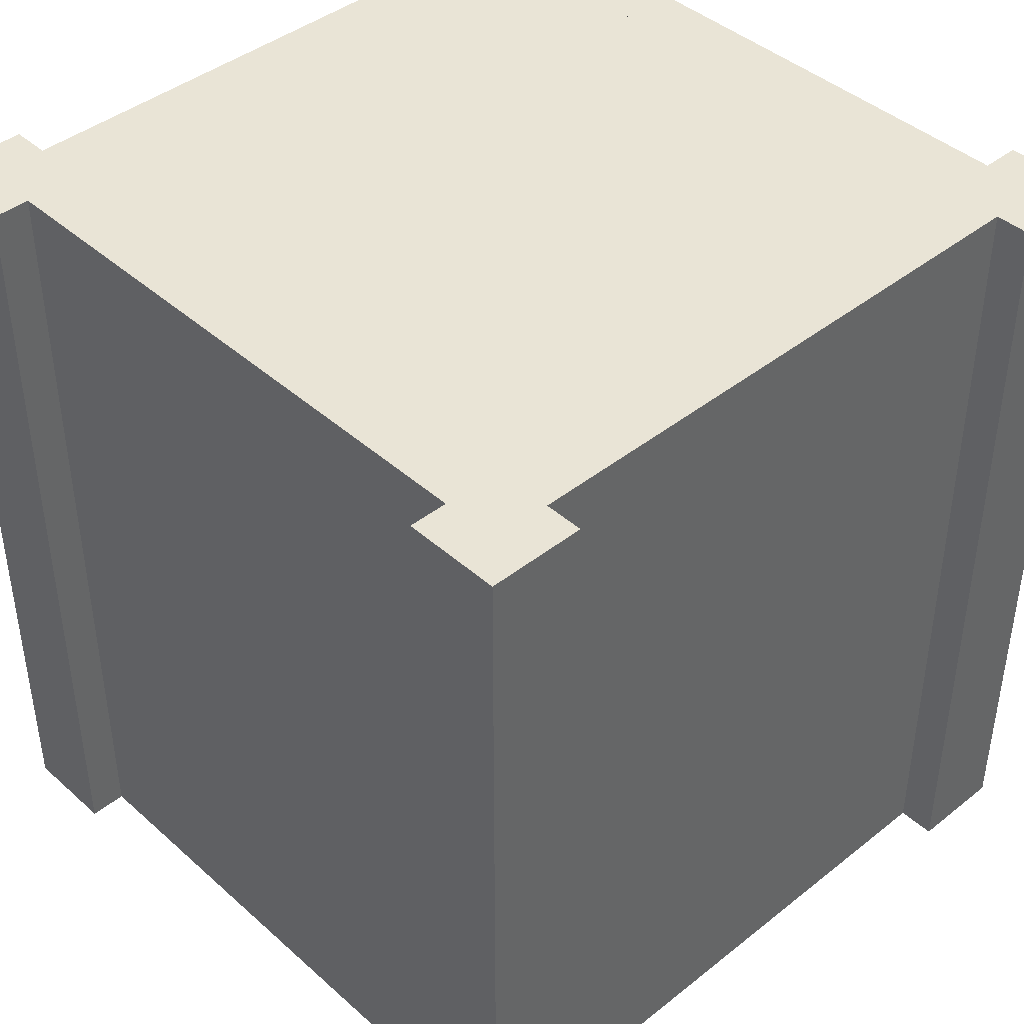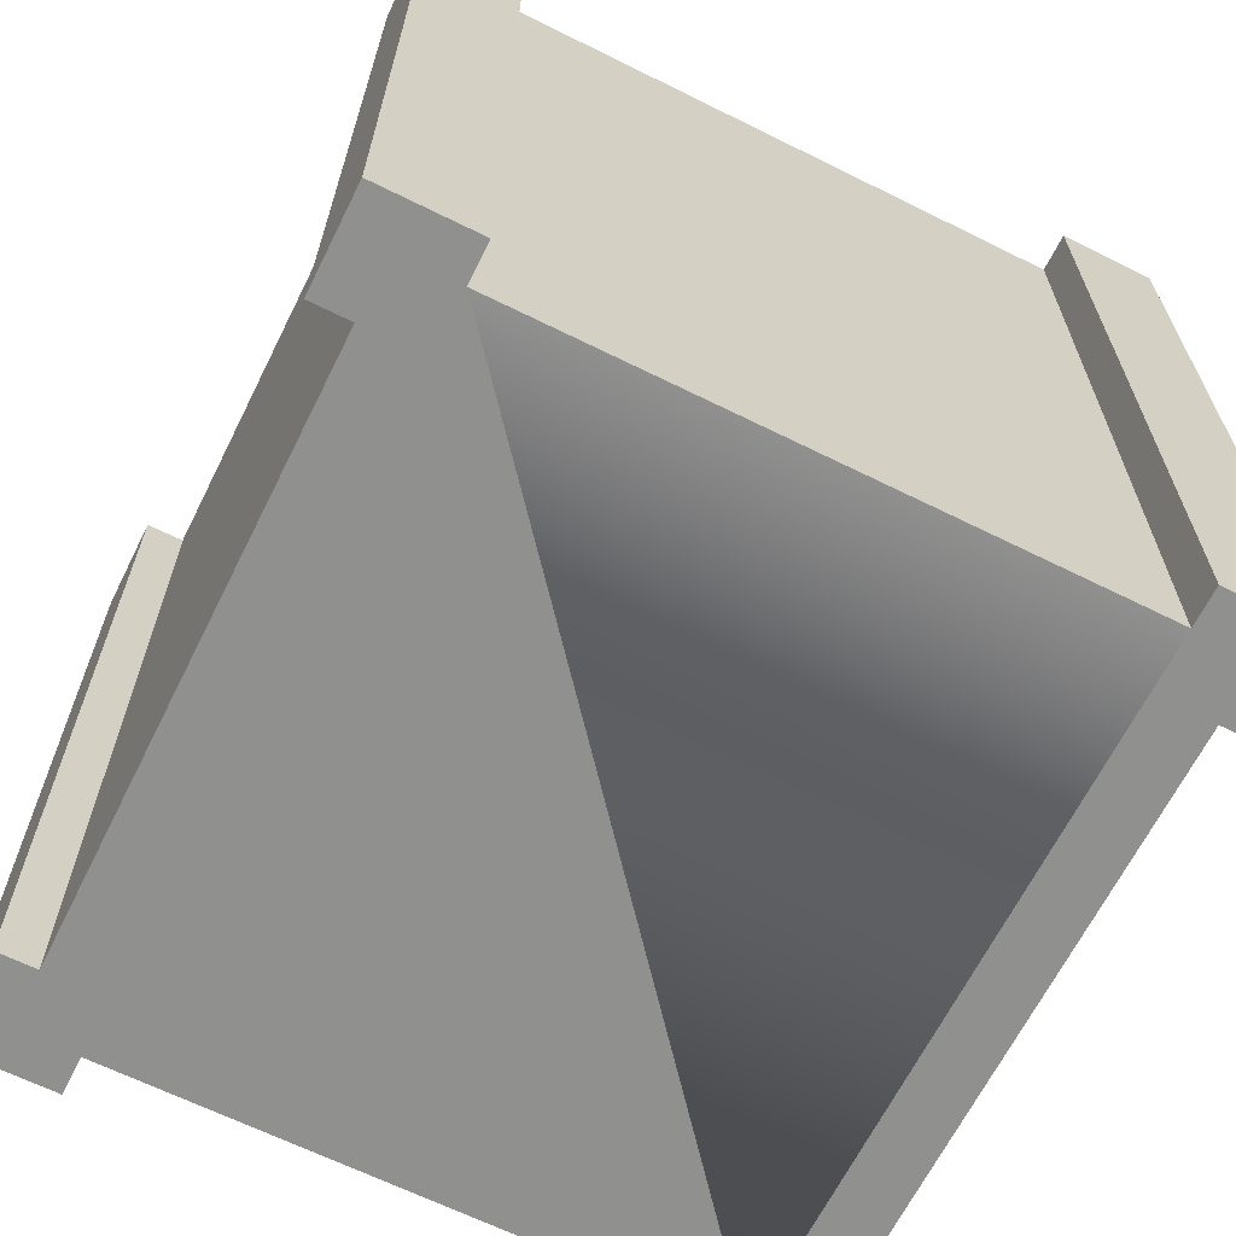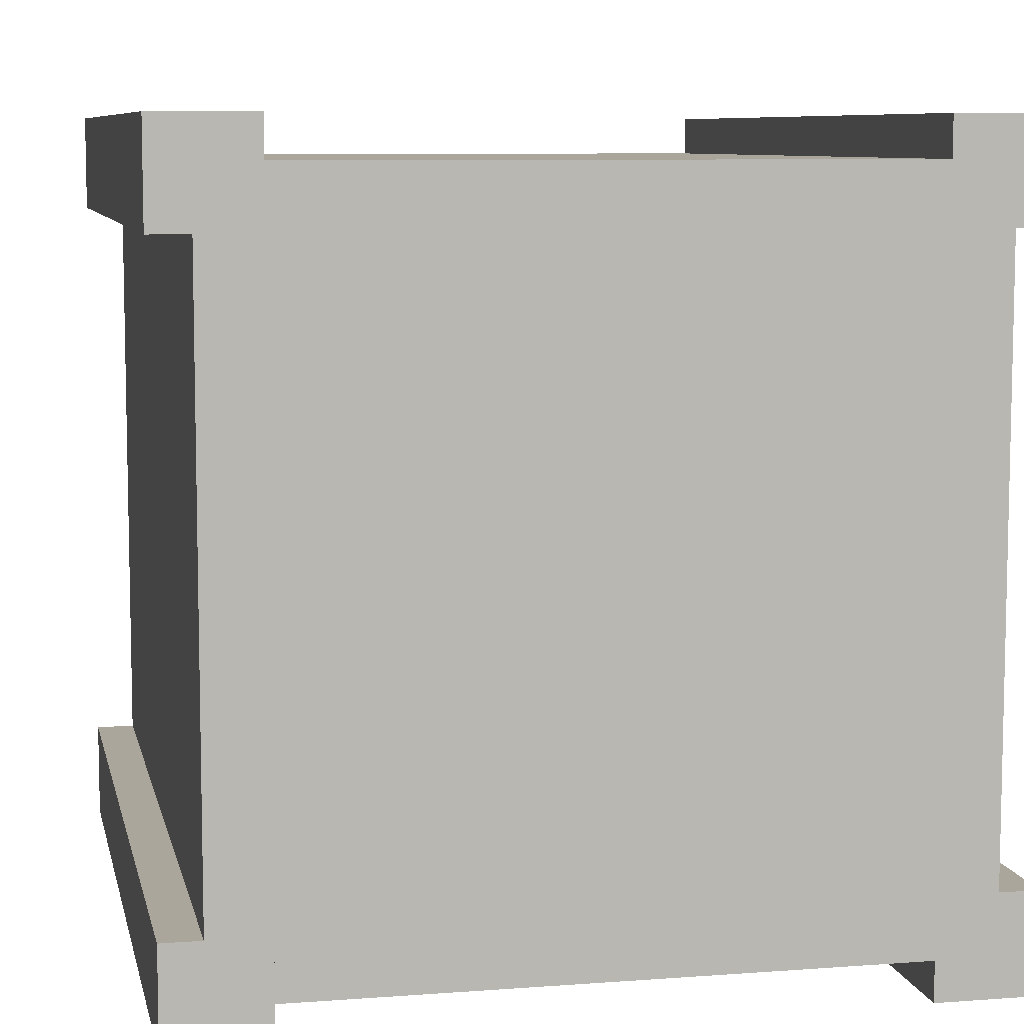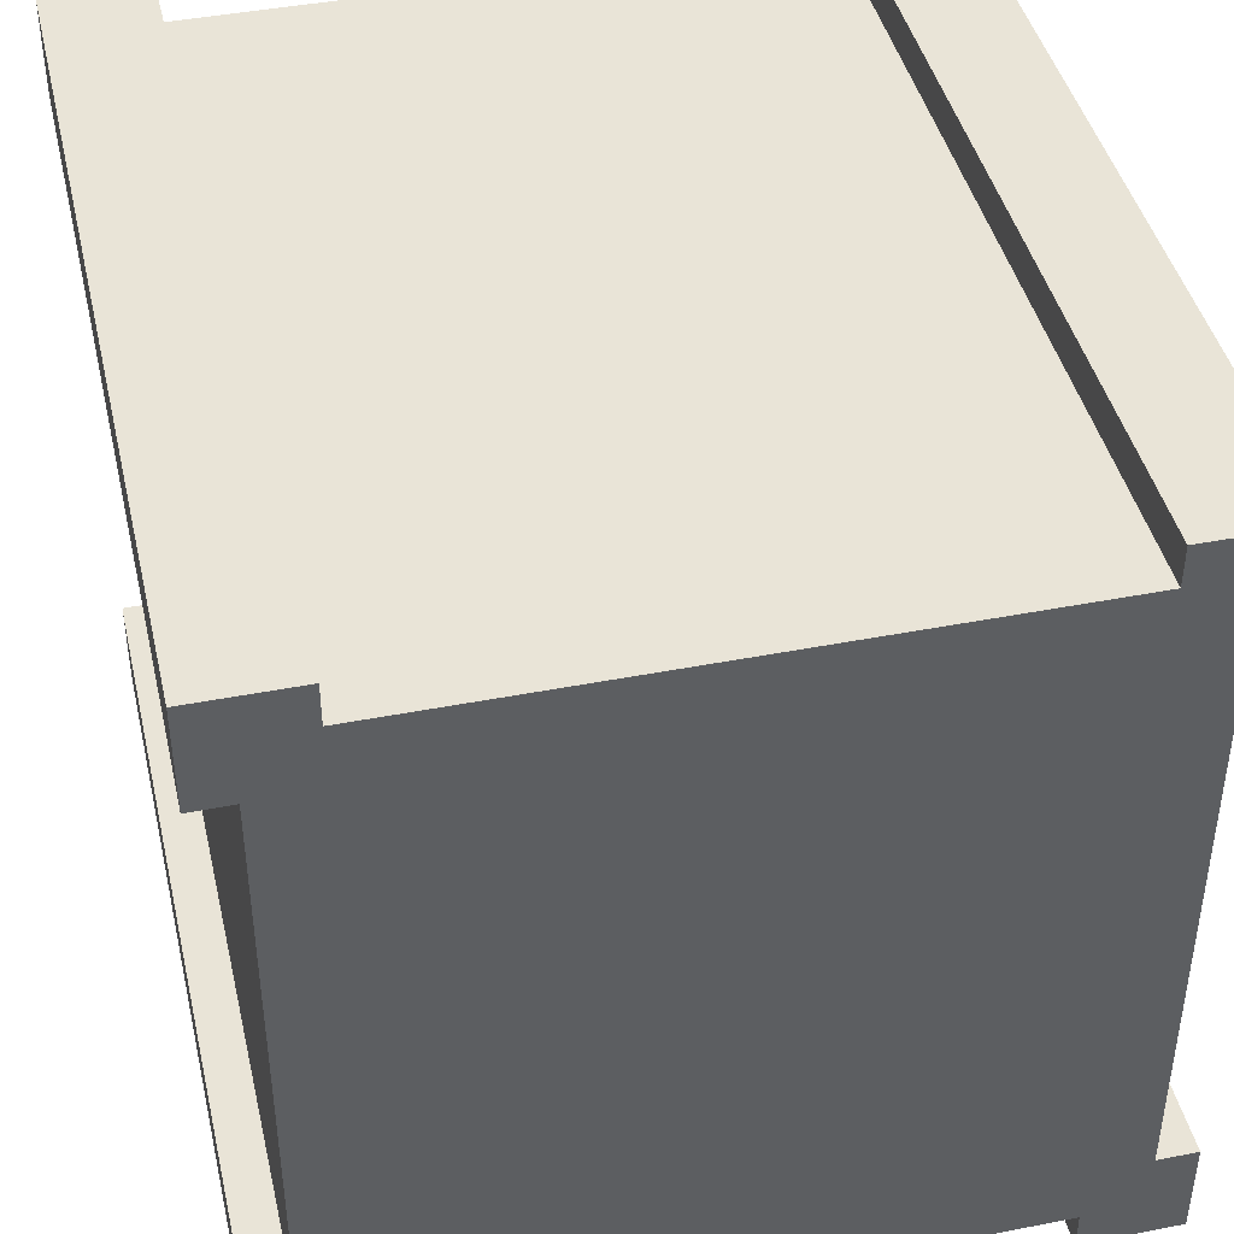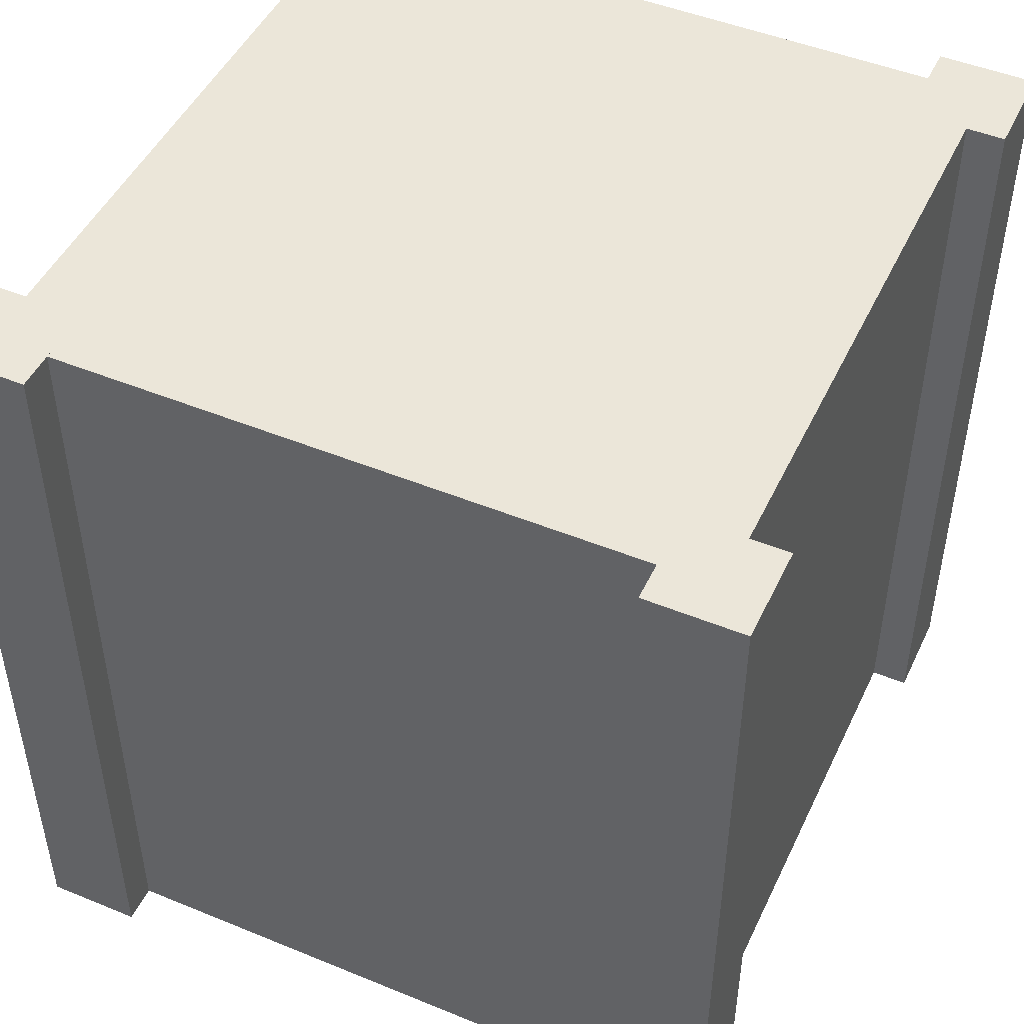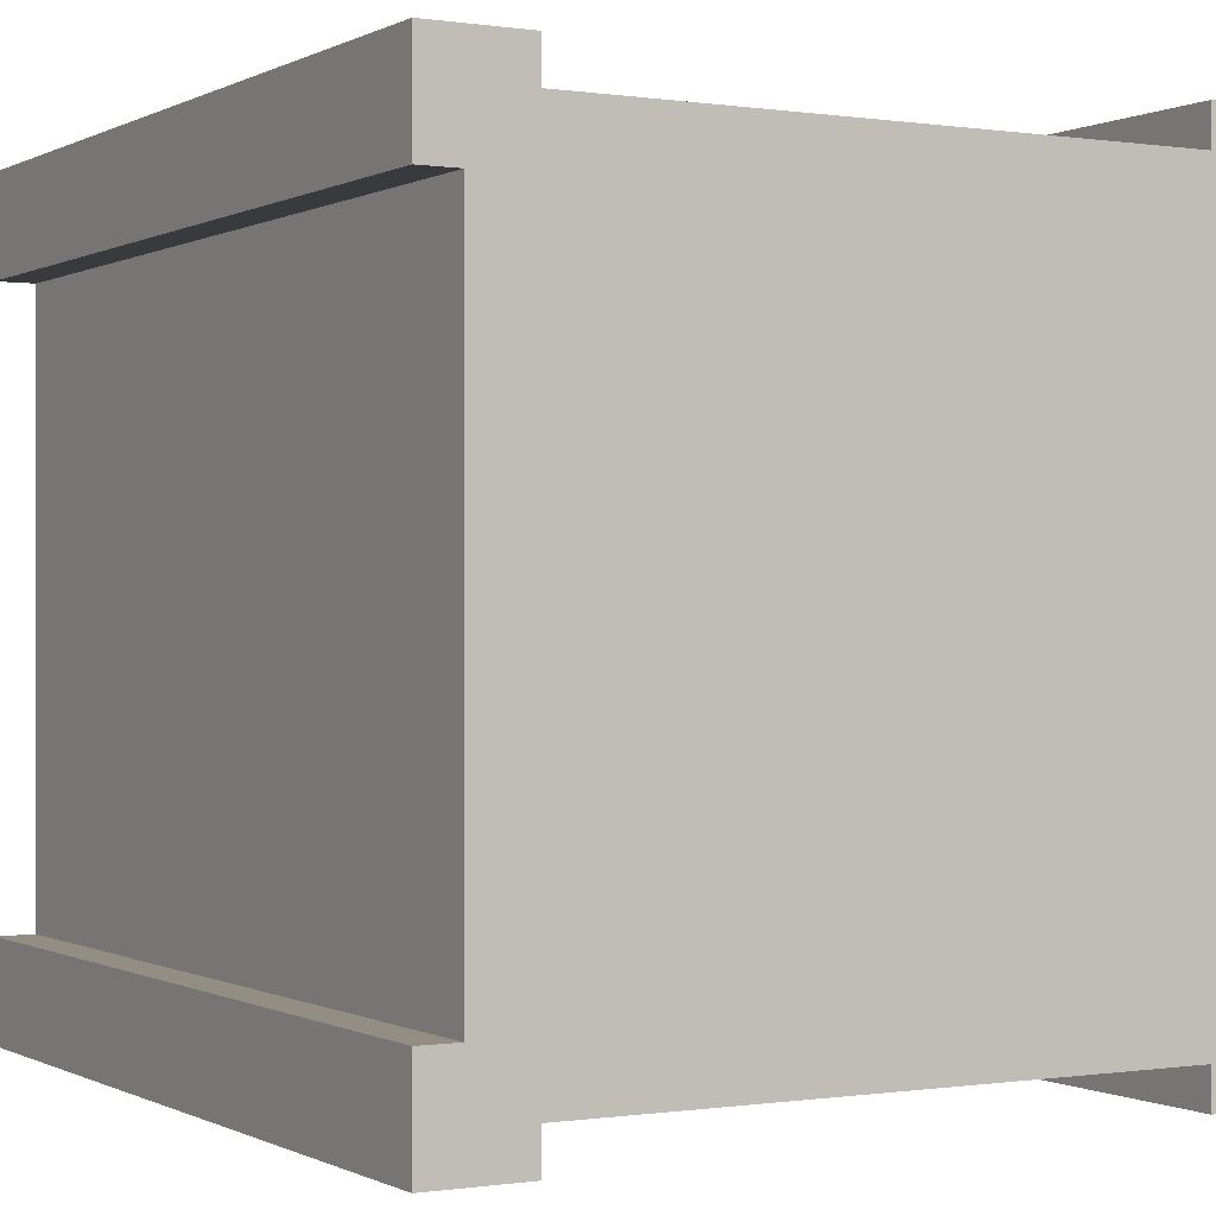
<metadata>
{"format":"obj","ext":"obj","renderer":"f3d","projection":"perspective","resolution":1024,"background":"white","views":[{"elev":42.4,"azim":-43.4,"up":"+Y"},{"elev":-65.6,"azim":-26.5,"up":"+Y"},{"elev":7.9,"azim":168.1,"up":"+Z"},{"elev":43.1,"azim":167.0,"up":"+Z"},{"elev":47.9,"azim":-155.3,"up":"+Y"},{"elev":-0.2,"azim":150.4,"up":"+Z"}]}
</metadata>
<code>
o towerSquareMid
v -2.8 -3e-06 62.3
v -2.8 -3e-06 71.6
v -12.1 -3e-06 71.6
v -6.503 -3e-06 62.3
v -6.503 -0 6.5
v -12.1 0 -2.8
v -2.8 0 -2.8
v -2.8 -0 6.5
v -12.1 -3e-06 67.9
v -12.1 -0 0.9034
v -67.9 -3e-06 67.9
v -67.9 -0 0.9034
v -73.5 -3e-06 62.3
v -77.2 -3e-06 71.6
v -67.9 -3e-06 71.6
v -67.9 0 -2.8
v -77.2 -3e-06 62.3
v -73.5 -0 6.5
v -77.2 0 -2.8
v -77.2 -0 6.5
v -77.2 80.8 62.3
v -77.2 80.8 71.6
v -2.8 80.8 -2.8
v -2.8 80.8 6.5
v -2.8 80.8 71.6
v -12.1 80.8 71.6
v -77.2 80.8 -2.8
v -67.9 80.8 -2.8
v -12.1 80.8 -2.8
v -6.503 80.8 62.3
v -6.503 80.8 6.5
v -2.8 80.8 62.3
v -67.9 80.8 0.9034
v -12.1 80.8 0.9034
v -67.9 80.8 71.6
v -12.1 80.8 67.9
v -67.9 80.8 67.9
v -77.2 80.8 6.5
v -73.5 80.8 6.5
v -73.5 80.8 62.3
v -12.18 80.8 8.852
v -14.45 80.8 6.581
v -65.55 80.8 6.581
v -67.82 80.8 8.852
v -67.82 80.8 59.95
v -12.18 80.8 59.95
v -14.45 80.8 62.22
v -65.55 80.8 62.22
f 1 2 3
f 3 4 1
f 3 5 4
f 5 3 6
f 5 6 7
f 7 8 5
f 3 9 6
f 9 10 6
f 10 9 11
f 11 12 10
f 13 12 11
f 14 13 11
f 11 15 14
f 13 16 12
f 14 17 13
f 16 13 18
f 18 19 16
f 18 20 19
f 21 17 14
f 14 22 21
f 7 23 24
f 24 8 7
f 3 2 25
f 25 26 3
f 16 19 27
f 27 28 16
f 7 6 29
f 29 23 7
f 5 30 31
f 30 5 4
f 1 4 30
f 30 32 1
f 5 8 24
f 24 31 5
f 10 33 12
f 33 10 34
f 16 28 33
f 33 12 16
f 29 6 10
f 10 34 29
f 14 15 35
f 35 22 14
f 11 36 9
f 36 11 37
f 36 9 3
f 3 26 36
f 11 37 35
f 35 15 11
f 27 19 20
f 20 38 27
f 39 13 18
f 13 39 40
f 13 17 21
f 21 40 13
f 20 18 39
f 39 38 20
f 1 32 25
f 25 2 1
f 41 36 34
f 34 42 41
f 34 33 42
f 33 43 42
f 33 44 43
f 33 45 44
f 36 41 46
f 36 46 47
f 47 37 36
f 45 33 37
f 47 48 37
f 48 45 37
f 34 36 26
f 29 34 26
f 30 29 26
f 29 30 31
f 29 31 24
f 24 23 29
f 30 26 25
f 25 32 30
f 39 37 33
f 27 39 33
f 33 28 27
f 39 35 37
f 27 38 39
f 35 39 40
f 40 22 35
f 40 21 22
f 43 45 44
f 46 42 41
f 42 46 47
f 42 47 43
f 43 47 48
f 43 48 45

</code>
